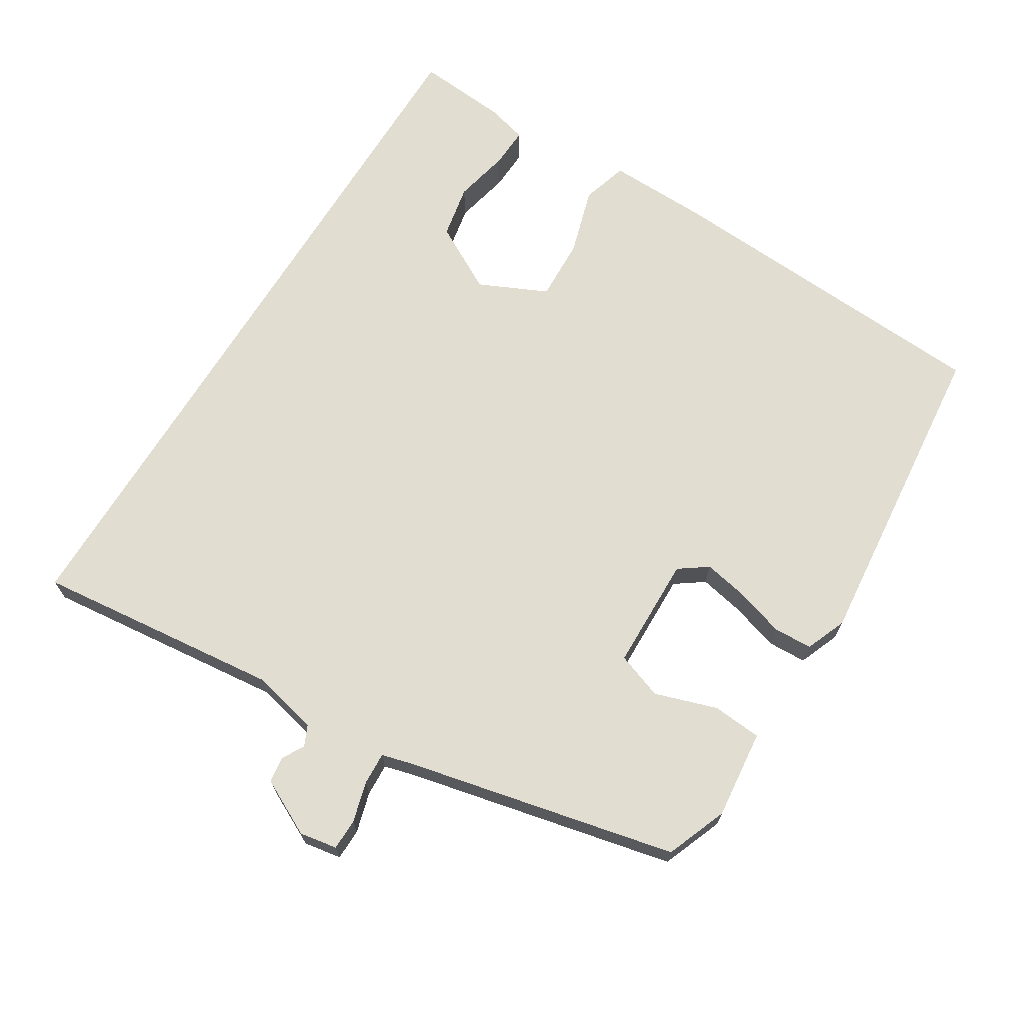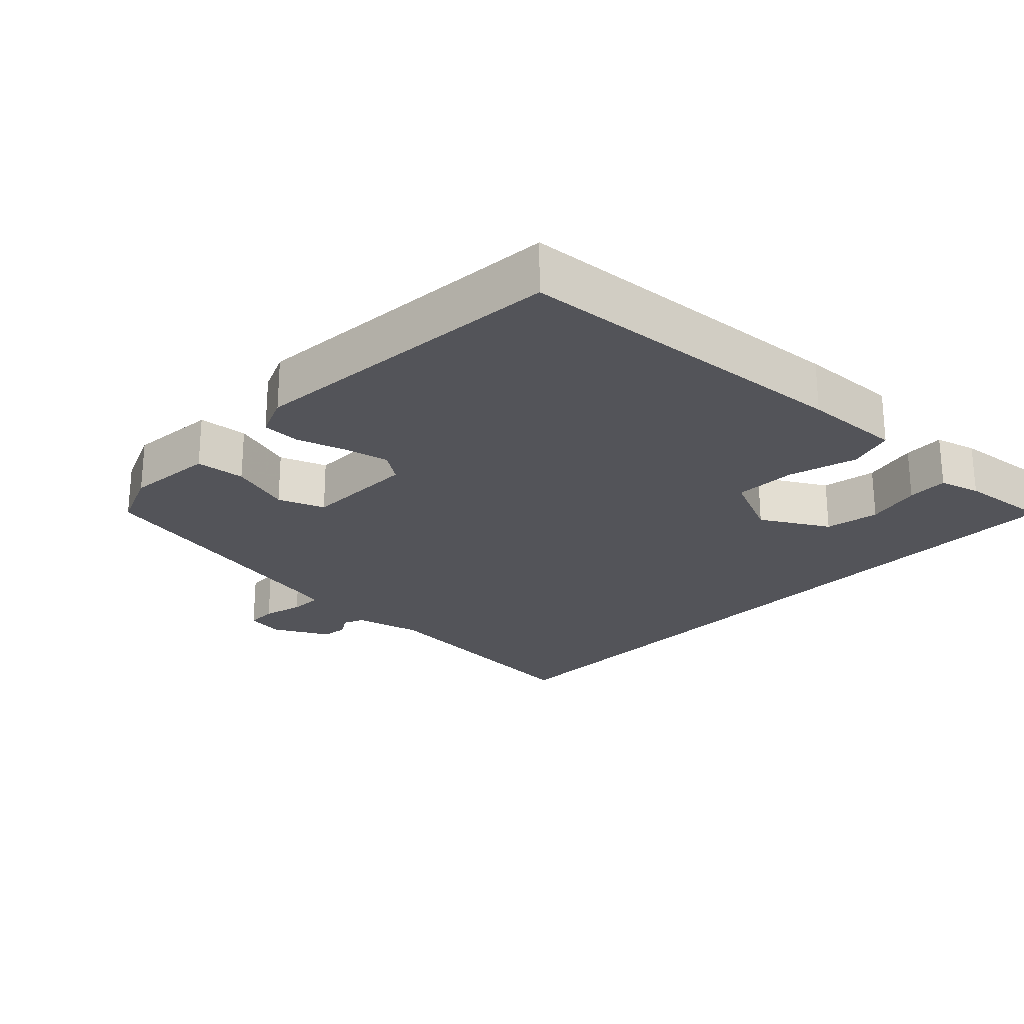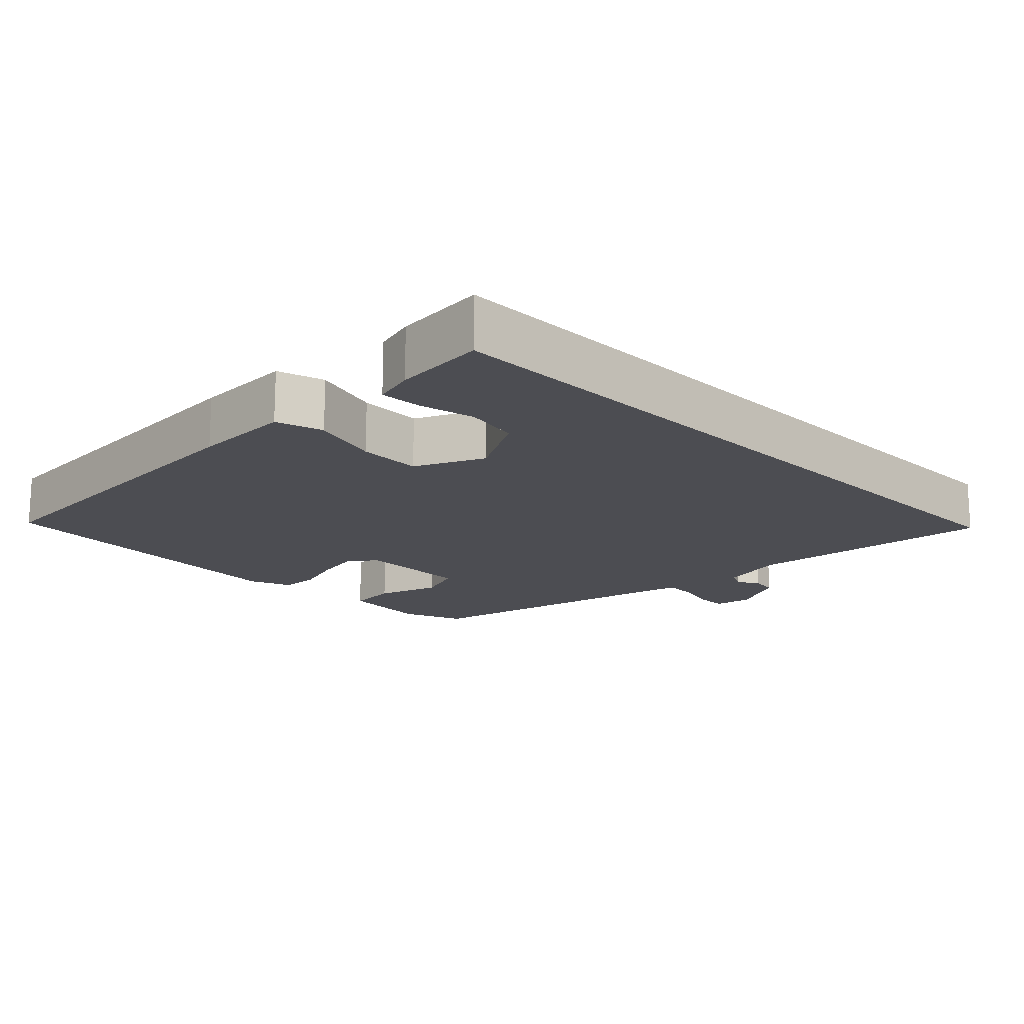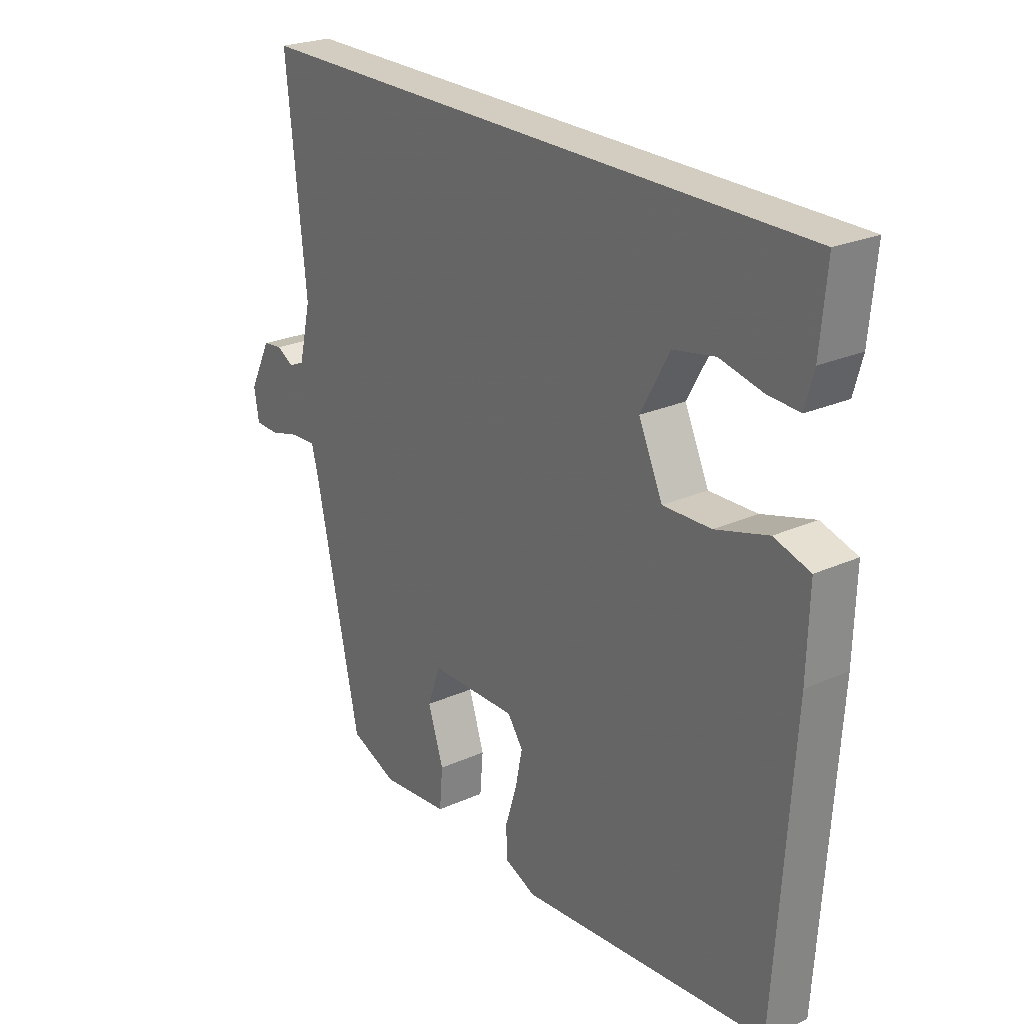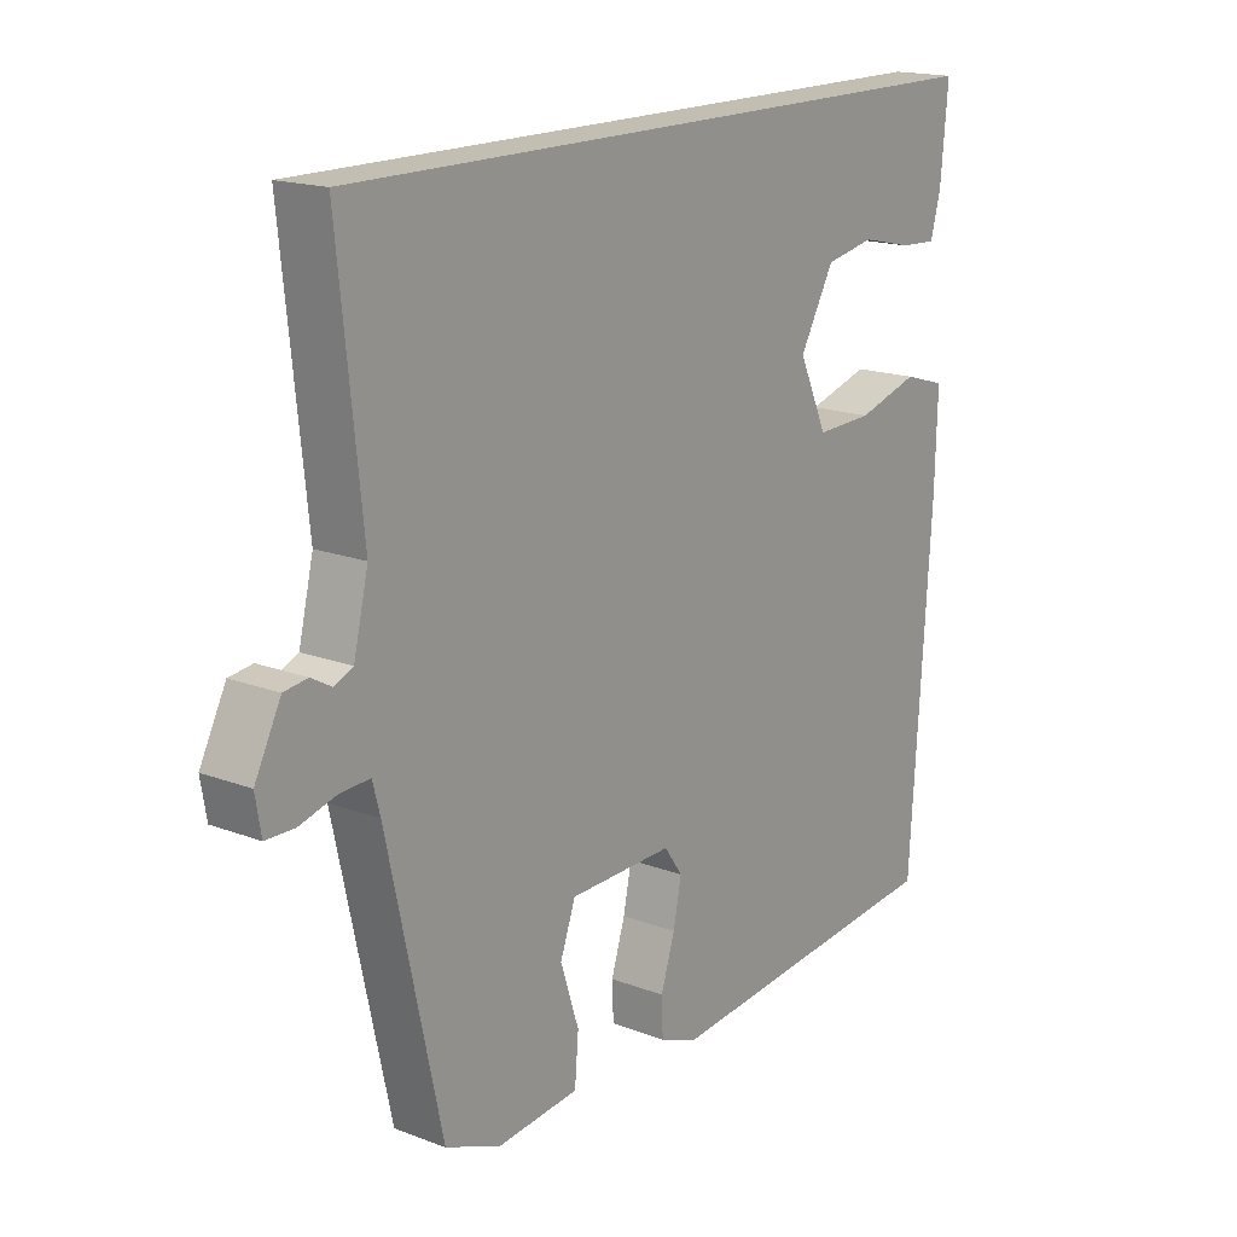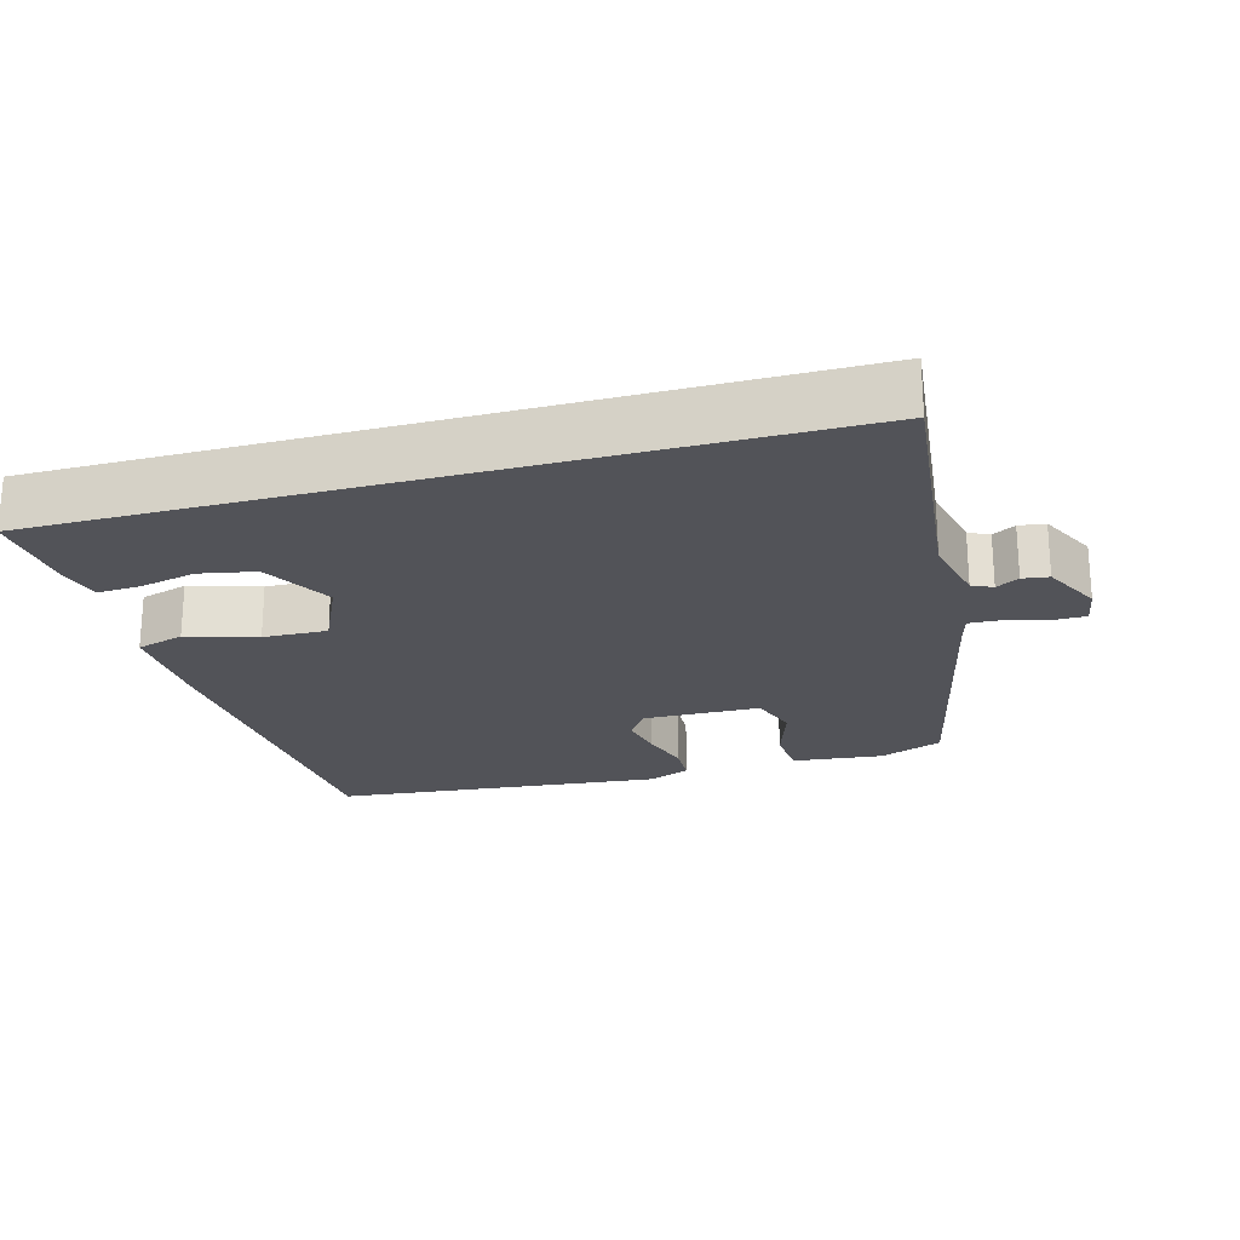
<metadata>
{"format":"obj","ext":"obj","renderer":"f3d","projection":"perspective","resolution":1024,"background":"white","views":[{"elev":68.8,"azim":121.5,"up":"+Y"},{"elev":-23.8,"azim":-133.2,"up":"+Y"},{"elev":-16.3,"azim":-45.4,"up":"+Y"},{"elev":24.6,"azim":-126.2,"up":"+Z"},{"elev":17.3,"azim":127.1,"up":"+Z"},{"elev":-22.6,"azim":15.4,"up":"+Y"}]}
</metadata>
<code>
v 0.415 0.07 -0.502
v 0.327 0.07 -0.537
v 0.199 0.07 -0.524
v 0.193 0.07 -0.453
v 0.222 0.07 -0.364
v 0.198 0.07 -0.297
v 0.034 0.07 -0.294
v 0.005 0.07 -0.335
v 0.018 0.07 -0.399
v 0.04 0.07 -0.469
v 0.038 0.07 -0.525
v -0.021 0.07 -0.549
v -0.486 0.07 -0.505
v -0.518 0.07 -0.011
v -0.522 0.07 0.132
v -0.455 0.07 0.152
v -0.357 0.07 0.123
v -0.267 0.07 0.12
v -0.222 0.07 0.218
v -0.276 0.07 0.315
v -0.354 0.07 0.33
v -0.434 0.07 0.312
v -0.493 0.07 0.309
v -0.509 0.07 0.368
v -0.521 0.07 0.5
v 0.546 0.07 0.5
v 0.509 0.07 0.146
v 0.532 0.07 0.049
v 0.561 0.07 0.036
v 0.593 0.07 0.054
v 0.63 0.07 0.049
v 0.671 0.07 -0.032
v 0.662 0.07 -0.086
v 0.617 0.07 -0.087
v 0.559 0.07 -0.071
v 0.512 0.07 -0.069
v 0.5 0.07 -0.114
v 0.415 0 -0.502
v 0.327 0 -0.537
v 0.199 0 -0.524
v 0.193 0 -0.453
v 0.222 0 -0.364
v 0.198 0 -0.297
v 0.034 0 -0.294
v 0.005 0 -0.335
v 0.018 0 -0.399
v 0.04 0 -0.469
v 0.038 0 -0.525
v -0.021 0 -0.549
v -0.486 0 -0.505
v -0.518 0 -0.011
v -0.522 0 0.132
v -0.455 0 0.152
v -0.357 0 0.123
v -0.267 0 0.12
v -0.222 0 0.218
v -0.276 0 0.315
v -0.354 0 0.33
v -0.434 0 0.312
v -0.493 0 0.309
v -0.509 0 0.368
v -0.521 0 0.5
v 0.546 0 0.5
v 0.509 0 0.146
v 0.532 0 0.049
v 0.561 0 0.036
v 0.593 0 0.054
v 0.63 0 0.049
v 0.671 0 -0.032
v 0.662 0 -0.086
v 0.617 0 -0.087
v 0.559 0 -0.071
v 0.512 0 -0.069
v 0.5 0 -0.114
f 32 33 34 35
f 32 35 36
f 29 30 31 32
f 28 29 32 36
f 27 28 36 37
f 25 26 27
f 21 22 23 24
f 20 21 24 25
f 14 15 16 17
f 14 17 18
f 13 14 18
f 12 13 18 19
f 9 10 11 12
f 8 9 12 19
f 2 3 4 5
f 2 5 6
f 1 2 6
f 37 1 6
f 20 25 27 37
f 19 20 37 6
f 7 8 19
f 6 7 19
f 72 71 70 69
f 73 72 69
f 69 68 67 66
f 73 69 66 65
f 74 73 65 64
f 64 63 62
f 61 60 59 58
f 62 61 58 57
f 54 53 52 51
f 55 54 51
f 55 51 50
f 56 55 50 49
f 49 48 47 46
f 56 49 46 45
f 42 41 40 39
f 43 42 39
f 43 39 38
f 43 38 74
f 74 64 62 57
f 43 74 57 56
f 56 45 44
f 56 44 43
f 1 38 39 2
f 2 39 40 3
f 3 40 41 4
f 4 41 42 5
f 5 42 43 6
f 6 43 44 7
f 7 44 45 8
f 8 45 46 9
f 9 46 47 10
f 10 47 48 11
f 11 48 49 12
f 12 49 50 13
f 13 50 51 14
f 14 51 52 15
f 15 52 53 16
f 16 53 54 17
f 17 54 55 18
f 18 55 56 19
f 19 56 57 20
f 20 57 58 21
f 21 58 59 22
f 22 59 60 23
f 23 60 61 24
f 24 61 62 25
f 25 62 63 26
f 26 63 64 27
f 27 64 65 28
f 28 65 66 29
f 29 66 67 30
f 30 67 68 31
f 31 68 69 32
f 32 69 70 33
f 33 70 71 34
f 34 71 72 35
f 35 72 73 36
f 36 73 74 37
f 37 74 38 1

</code>
